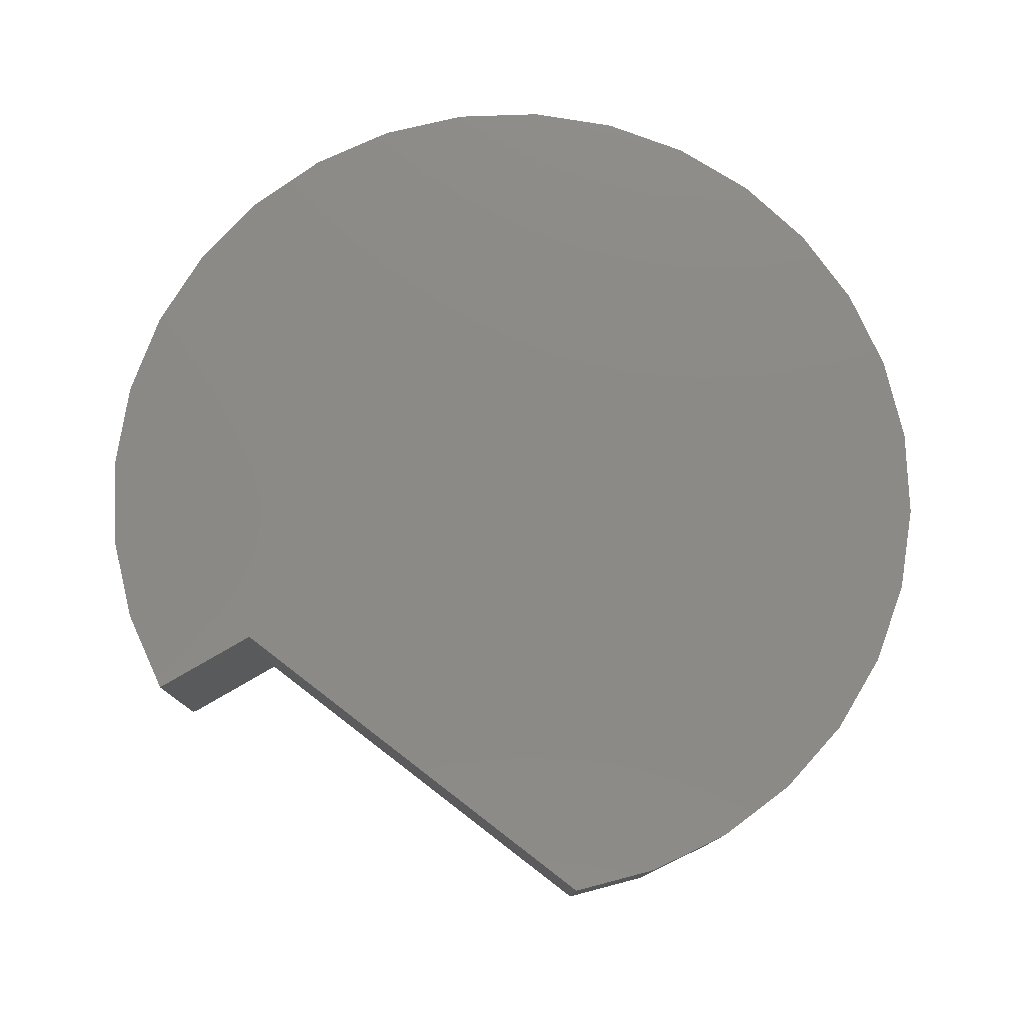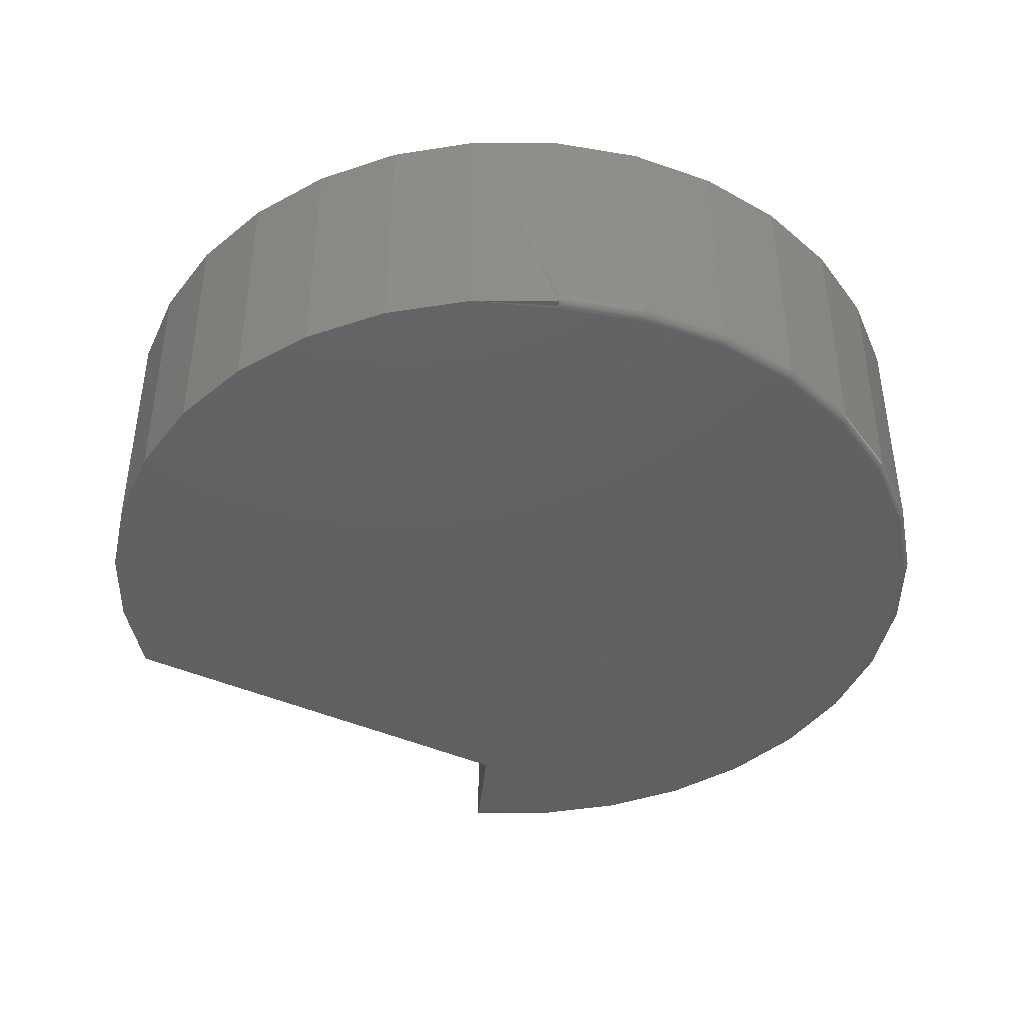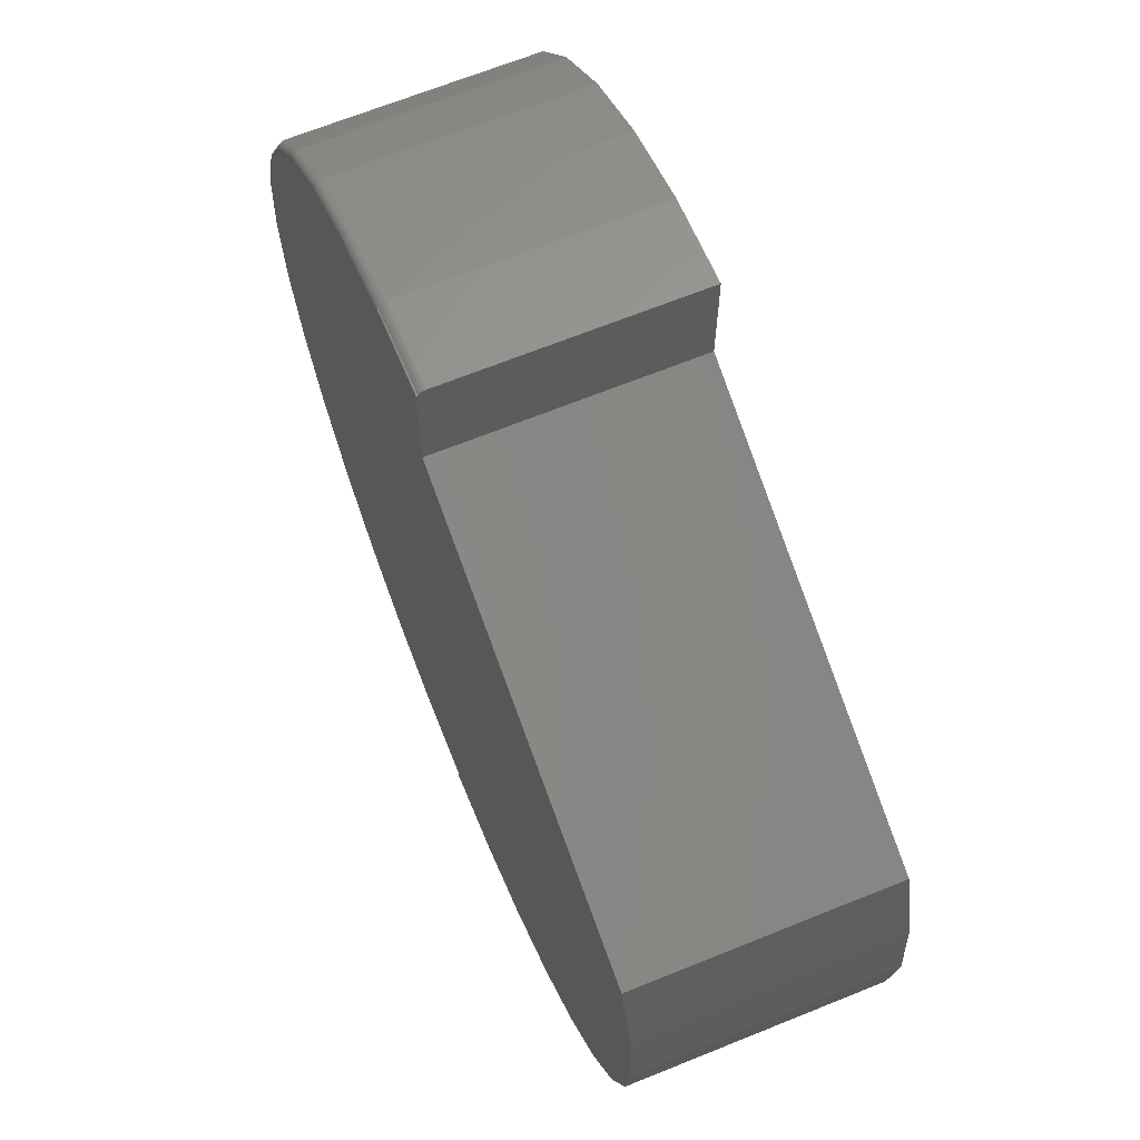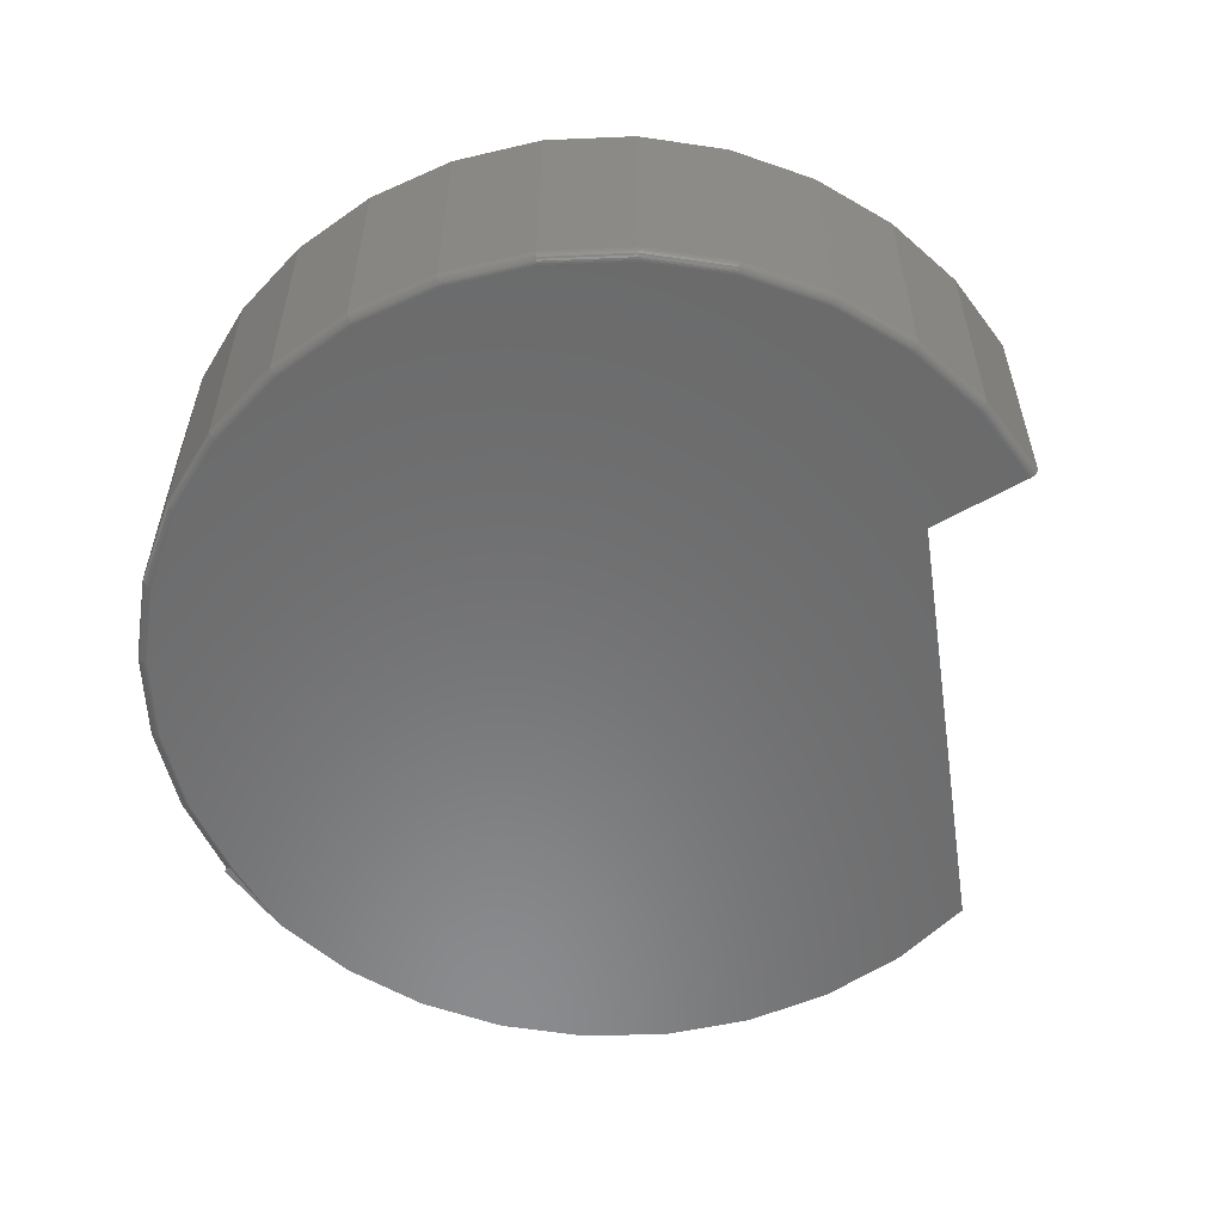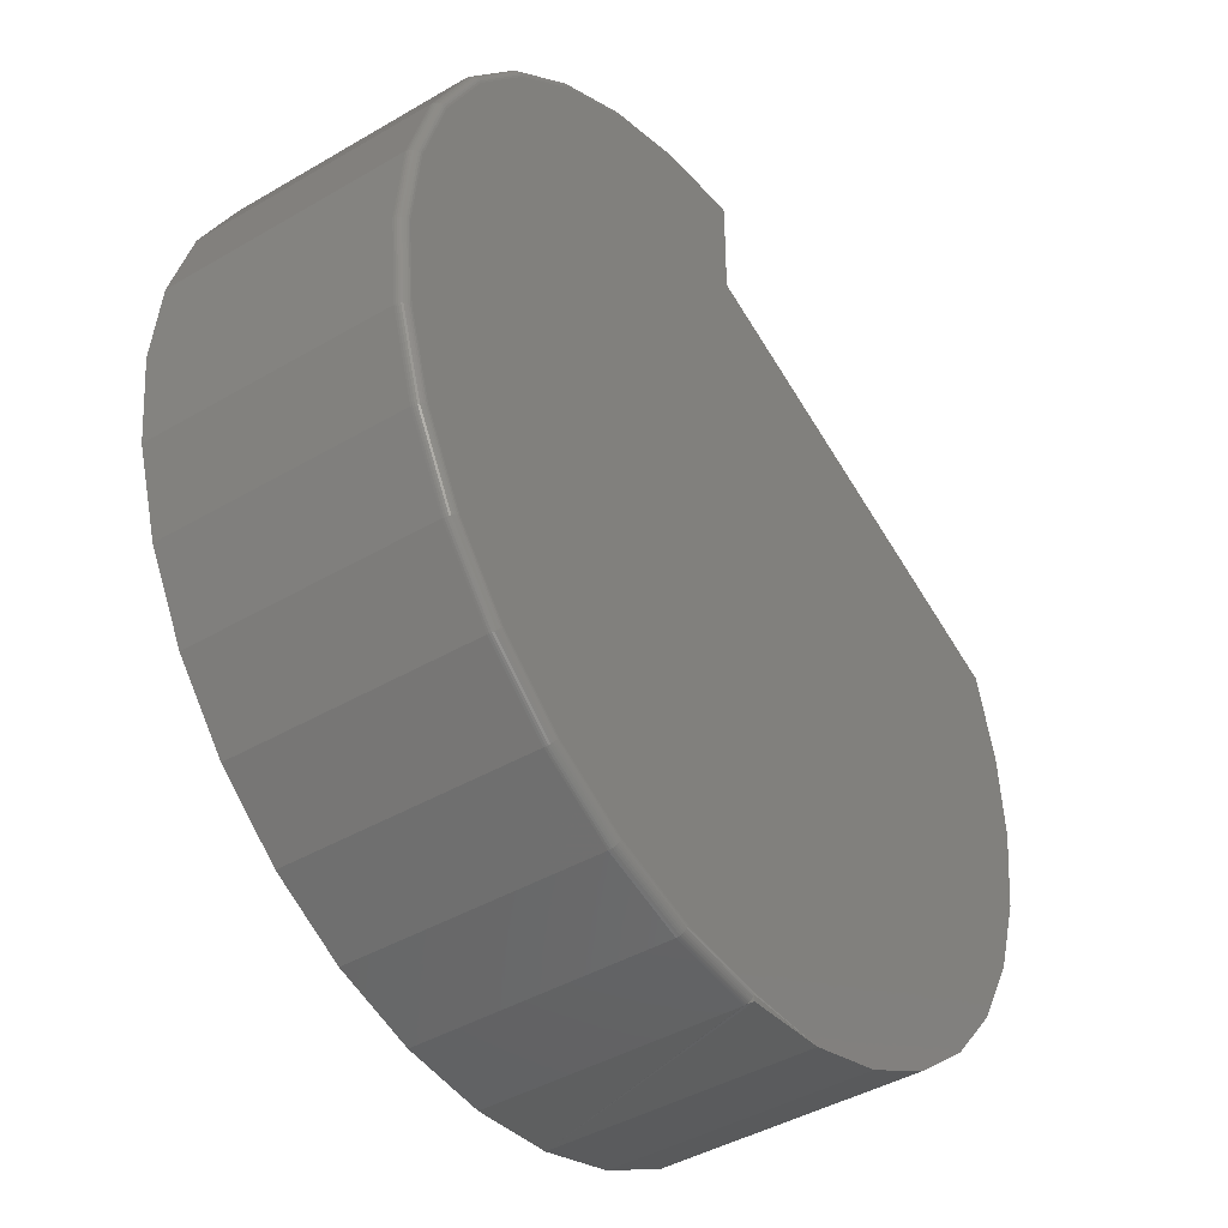
<metadata>
{"format":"stl","ext":"stl","renderer":"f3d","projection":"perspective","resolution":1024,"background":"white","views":[{"elev":78.3,"azim":59.9,"up":"+Y"},{"elev":-42.5,"azim":174.2,"up":"+Y"},{"elev":66.9,"azim":67.9,"up":"+Z"},{"elev":-56.9,"azim":-59.3,"up":"+Y"},{"elev":-42.3,"azim":-54.8,"up":"+Z"}]}
</metadata>
<code>
# stl→obj: 197 verts, 390 faces
v 0.1451 -0.4219 -0.7362
v 5.551e-17 -0.4211 -0.7391
v 1.418e-17 -0.4219 -0.75
v 1.11e-16 -0.4217 -0.7367
v 9.568e-19 -0.4219 -0.7344
v 8.037e-17 -0.4219 0.5625
v 9.089e-17 -0.4219 0.7344
v -0.1433 -0.4219 0.7203
v -0.281 -0.4219 0.6785
v -0.408 -0.4219 0.6106
v -0.5193 -0.4219 0.5193
v -0.6106 -0.4219 0.408
v 0.7046 -0.4219 0.2724
v 0.2848 -0.4219 -0.6947
v -0.281 -0.4219 -0.6785
v -0.1433 -0.4219 -0.7203
v -0.408 -0.4219 -0.6106
v 0.4139 -0.4219 -0.6271
v -0.5193 -0.4219 -0.5193
v 0.5276 -0.4219 -0.5358
v -0.6106 -0.4219 -0.408
v 0.6215 -0.4219 -0.4244
v -0.6785 -0.4219 -0.281
v 0.6922 -0.4219 -0.2969
v -0.7203 -0.4219 -0.1433
v 0.737 -0.4219 -0.1582
v -0.7344 -0.4219 0
v 0.7543 -0.4219 -0.01348
v -0.7203 -0.4219 0.1433
v 0.7434 -0.4219 0.1319
v -0.6785 -0.4219 0.281
v -0.6929 1.151e-16 0.287
v -0.6236 1.295e-16 0.4167
v 0.7046 1.132e-16 0.2724
v 8.037e-17 1.457e-16 0.5625
v -0.5303 1.421e-16 0.5303
v -0.4167 1.525e-16 0.6236
v -0.287 1.602e-16 0.6929
v -0.1463 1.649e-16 0.7356
v 9.185e-17 1.665e-16 0.75
v -1.378e-16 0 -0.75
v -0.1463 1.6e-18 -0.7356
v 0.1451 1.211e-18 -0.7362
v -0.287 6.338e-18 -0.6929
v 0.2848 5.819e-18 -0.6947
v -0.4167 1.403e-17 -0.6236
v 0.4139 1.333e-17 -0.6271
v -0.5303 2.439e-17 -0.5303
v 0.5276 2.346e-17 -0.5358
v -0.6236 3.701e-17 -0.4167
v 0.6215 3.583e-17 -0.4244
v -0.6929 5.14e-17 -0.287
v 0.6922 4.998e-17 -0.2969
v -0.7356 6.702e-17 -0.1463
v 0.737 6.538e-17 -0.1582
v -0.75 8.327e-17 1.378e-16
v 0.7543 8.145e-17 -0.01348
v -0.7356 9.951e-17 0.1463
v 0.7434 9.759e-17 0.1319
v 5.551e-17 -0.4202 -0.7414
v 1.11e-16 -0.4189 -0.7435
v 5.551e-17 -0.4173 -0.7454
v 1.11e-16 -0.4155 -0.747
v 5.551e-17 -0.4134 -0.7483
v 5.551e-17 -0.4111 -0.7492
v 9.174e-17 -0.4134 0.7483
v 9.166e-17 -0.4155 0.747
v 9.157e-17 -0.4173 0.7454
v 9.145e-17 -0.4189 0.7435
v 9.132e-17 -0.4202 0.7414
v 9.118e-17 -0.4211 0.7391
v 9.103e-17 -0.4217 0.7367
v 9.185e-17 -0.4062 0.75
v 9.184e-17 -0.4087 0.7498
v 9.18e-17 -0.4111 0.7492
v -0.1439 -0.4216 -0.7233
v -0.1444 -0.4207 -0.7261
v -0.145 -0.4192 -0.7288
v -0.1458 -0.4149 -0.733
v -0.1461 -0.4122 -0.7344
v -0.1463 -0.4093 -0.7353
v -0.1439 -0.4216 0.7233
v -0.1444 -0.4207 0.7261
v -0.145 -0.4192 0.7288
v -0.1458 -0.4149 0.733
v -0.1461 -0.4122 0.7344
v -0.1463 -0.4093 0.7353
v -0.1454 -0.4173 -0.7311
v -0.1463 -0.4062 -0.7356
v 1.418e-17 -0.4062 -0.75
v 1.11e-16 -0.4087 -0.7498
v -0.1454 -0.4173 0.7311
v -0.1463 -0.4062 0.7356
v -0.2822 -0.4216 0.6813
v -0.2833 -0.4207 0.684
v -0.2844 -0.4192 0.6865
v -0.2853 -0.4173 0.6887
v -0.286 -0.4149 0.6905
v -0.2866 -0.4122 0.6918
v -0.2869 -0.4093 0.6926
v -0.287 -0.4062 0.6929
v -0.4097 -0.4216 0.6131
v -0.4113 -0.4207 0.6156
v -0.4128 -0.4192 0.6178
v -0.4141 -0.4173 0.6198
v -0.4152 -0.4149 0.6214
v -0.416 -0.4122 0.6226
v -0.4165 -0.4093 0.6234
v -0.4167 -0.4062 0.6236
v -0.5214 -0.4216 0.5214
v -0.5235 -0.4207 0.5235
v -0.5254 -0.4192 0.5254
v -0.5271 -0.4173 0.5271
v -0.5285 -0.4149 0.5285
v -0.5295 -0.4122 0.5295
v -0.5301 -0.4093 0.5301
v -0.5303 -0.4062 0.5303
v -0.6131 -0.4216 0.4097
v -0.6156 -0.4207 0.4113
v -0.6178 -0.4192 0.4128
v -0.6198 -0.4173 0.4141
v -0.6214 -0.4149 0.4152
v -0.6226 -0.4122 0.416
v -0.6234 -0.4093 0.4165
v -0.6236 -0.4062 0.4167
v -0.6813 -0.4216 0.2822
v -0.684 -0.4207 0.2833
v -0.6865 -0.4192 0.2844
v -0.6887 -0.4173 0.2853
v -0.6905 -0.4149 0.286
v -0.6918 -0.4122 0.2866
v -0.6926 -0.4093 0.2869
v -0.6929 -0.4062 0.287
v -0.7233 -0.4216 0.1439
v -0.7261 -0.4207 0.1444
v -0.7288 -0.4192 0.145
v -0.7311 -0.4173 0.1454
v -0.733 -0.4149 0.1458
v -0.7344 -0.4122 0.1461
v -0.7353 -0.4093 0.1463
v -0.7356 -0.4062 0.1463
v -0.7374 -0.4216 5.685e-17
v -0.7404 -0.4207 1.26e-18
v -0.7431 -0.4192 1.134e-18
v -0.7454 -0.4173 9.644e-19
v -0.7474 -0.4149 7.577e-19
v -0.7488 -0.4122 5.219e-19
v -0.7497 -0.4093 2.661e-19
v -0.75 -0.4062 1.829e-16
v -0.7233 -0.4216 -0.1439
v -0.7261 -0.4207 -0.1444
v -0.7288 -0.4192 -0.145
v -0.7311 -0.4173 -0.1454
v -0.733 -0.4149 -0.1458
v -0.7344 -0.4122 -0.1461
v -0.7353 -0.4093 -0.1463
v -0.7356 -0.4062 -0.1463
v -0.6813 -0.4216 -0.2822
v -0.684 -0.4207 -0.2833
v -0.6865 -0.4192 -0.2844
v -0.6887 -0.4173 -0.2853
v -0.6905 -0.4149 -0.286
v -0.6918 -0.4122 -0.2866
v -0.6926 -0.4093 -0.2869
v -0.6929 -0.4062 -0.287
v -0.6131 -0.4216 -0.4097
v -0.6156 -0.4207 -0.4113
v -0.6178 -0.4192 -0.4128
v -0.6198 -0.4173 -0.4141
v -0.6214 -0.4149 -0.4152
v -0.6226 -0.4122 -0.416
v -0.6234 -0.4093 -0.4165
v -0.6236 -0.4062 -0.4167
v -0.5214 -0.4216 -0.5214
v -0.5235 -0.4207 -0.5235
v -0.5254 -0.4192 -0.5254
v -0.5271 -0.4173 -0.5271
v -0.5285 -0.4149 -0.5285
v -0.5295 -0.4122 -0.5295
v -0.5301 -0.4093 -0.5301
v -0.5303 -0.4062 -0.5303
v -0.4097 -0.4216 -0.6131
v -0.4113 -0.4207 -0.6156
v -0.4128 -0.4192 -0.6178
v -0.4141 -0.4173 -0.6198
v -0.4152 -0.4149 -0.6214
v -0.416 -0.4122 -0.6226
v -0.4165 -0.4093 -0.6234
v -0.4167 -0.4062 -0.6236
v -0.2822 -0.4216 -0.6813
v -0.2833 -0.4207 -0.684
v -0.2844 -0.4192 -0.6865
v -0.2853 -0.4173 -0.6887
v -0.286 -0.4149 -0.6905
v -0.2866 -0.4122 -0.6918
v -0.2869 -0.4093 -0.6926
v -0.287 -0.4062 -0.6929
f 1 2 3
f 4 1 5
f 2 1 4
f 6 7 8
f 6 8 9
f 6 9 10
f 6 10 11
f 6 11 12
f 6 12 13
f 5 1 14
f 5 14 15
f 5 15 16
f 15 14 17
f 17 14 18
f 17 18 19
f 19 18 20
f 19 20 21
f 21 20 22
f 21 22 23
f 23 22 24
f 23 24 25
f 25 24 26
f 25 26 27
f 27 26 28
f 27 28 29
f 29 28 30
f 29 30 31
f 31 30 13
f 31 13 12
f 32 33 34
f 35 34 33
f 35 33 36
f 35 36 37
f 35 37 38
f 35 38 39
f 35 39 40
f 41 42 43
f 43 42 44
f 43 44 45
f 45 44 46
f 45 46 47
f 47 46 48
f 47 48 49
f 49 48 50
f 49 50 51
f 51 50 52
f 51 52 53
f 53 52 54
f 53 54 55
f 55 54 56
f 55 56 57
f 57 56 58
f 57 58 59
f 59 58 32
f 59 32 34
f 3 2 60
f 3 60 61
f 3 61 62
f 3 62 63
f 3 63 64
f 3 64 65
f 35 7 6
f 40 66 67
f 40 67 68
f 40 68 69
f 40 69 70
f 40 70 71
f 40 71 72
f 40 72 7
f 40 7 35
f 66 40 73
f 66 73 74
f 66 74 75
f 76 77 2
f 2 77 60
f 60 77 78
f 60 78 61
f 79 80 64
f 64 80 65
f 65 80 81
f 82 71 83
f 71 70 83
f 84 83 70
f 84 70 69
f 85 66 86
f 66 75 86
f 87 86 75
f 5 16 4
f 4 16 76
f 4 76 2
f 61 78 62
f 62 78 88
f 62 88 63
f 63 88 79
f 63 79 64
f 89 90 81
f 81 90 91
f 81 91 65
f 8 7 82
f 82 7 72
f 82 72 71
f 84 69 92
f 92 69 68
f 92 68 85
f 85 68 67
f 85 67 66
f 73 93 74
f 74 93 87
f 74 87 75
f 9 8 94
f 94 8 82
f 94 82 95
f 95 82 83
f 95 83 96
f 96 83 84
f 96 84 97
f 97 84 92
f 97 92 98
f 98 92 85
f 98 85 99
f 99 85 86
f 99 86 100
f 100 86 87
f 100 87 101
f 101 87 93
f 10 9 102
f 102 9 94
f 102 94 103
f 103 94 95
f 103 95 104
f 104 95 96
f 104 96 105
f 105 96 97
f 105 97 106
f 106 97 98
f 106 98 107
f 107 98 99
f 107 99 108
f 108 99 100
f 108 100 109
f 109 100 101
f 11 10 110
f 110 10 102
f 110 102 111
f 111 102 103
f 111 103 112
f 112 103 104
f 112 104 113
f 113 104 105
f 113 105 114
f 114 105 106
f 114 106 115
f 115 106 107
f 115 107 116
f 116 107 108
f 116 108 117
f 117 108 109
f 12 11 118
f 118 11 110
f 118 110 119
f 119 110 111
f 119 111 120
f 120 111 112
f 120 112 121
f 121 112 113
f 121 113 122
f 122 113 114
f 122 114 123
f 123 114 115
f 123 115 124
f 124 115 116
f 124 116 125
f 125 116 117
f 31 12 126
f 126 12 118
f 126 118 127
f 127 118 119
f 127 119 128
f 128 119 120
f 128 120 129
f 129 120 121
f 129 121 130
f 130 121 122
f 130 122 131
f 131 122 123
f 131 123 132
f 132 123 124
f 132 124 133
f 133 124 125
f 29 31 134
f 134 31 126
f 134 126 135
f 135 126 127
f 135 127 136
f 136 127 128
f 136 128 137
f 137 128 129
f 137 129 138
f 138 129 130
f 138 130 139
f 139 130 131
f 139 131 140
f 140 131 132
f 140 132 141
f 141 132 133
f 27 29 142
f 142 29 134
f 142 134 143
f 143 134 135
f 143 135 144
f 144 135 136
f 144 136 145
f 145 136 137
f 145 137 146
f 146 137 138
f 146 138 147
f 147 138 139
f 147 139 148
f 148 139 140
f 148 140 149
f 149 140 141
f 25 27 150
f 150 27 142
f 150 142 151
f 151 142 143
f 151 143 152
f 152 143 144
f 152 144 153
f 153 144 145
f 153 145 154
f 154 145 146
f 154 146 155
f 155 146 147
f 155 147 156
f 156 147 148
f 156 148 157
f 157 148 149
f 23 25 158
f 158 25 150
f 158 150 159
f 159 150 151
f 159 151 160
f 160 151 152
f 160 152 161
f 161 152 153
f 161 153 162
f 162 153 154
f 162 154 163
f 163 154 155
f 163 155 164
f 164 155 156
f 164 156 165
f 165 156 157
f 21 23 166
f 166 23 158
f 166 158 167
f 167 158 159
f 167 159 168
f 168 159 160
f 168 160 169
f 169 160 161
f 169 161 170
f 170 161 162
f 170 162 171
f 171 162 163
f 171 163 172
f 172 163 164
f 172 164 173
f 173 164 165
f 19 21 174
f 174 21 166
f 174 166 175
f 175 166 167
f 175 167 176
f 176 167 168
f 176 168 177
f 177 168 169
f 177 169 178
f 178 169 170
f 178 170 179
f 179 170 171
f 179 171 180
f 180 171 172
f 180 172 181
f 181 172 173
f 17 19 182
f 182 19 174
f 182 174 183
f 183 174 175
f 183 175 184
f 184 175 176
f 184 176 185
f 185 176 177
f 185 177 186
f 186 177 178
f 186 178 187
f 187 178 179
f 187 179 188
f 188 179 180
f 188 180 189
f 189 180 181
f 15 17 190
f 190 17 182
f 190 182 191
f 191 182 183
f 191 183 192
f 192 183 184
f 192 184 193
f 193 184 185
f 193 185 194
f 194 185 186
f 194 186 195
f 195 186 187
f 195 187 196
f 196 187 188
f 196 188 197
f 197 188 189
f 16 15 76
f 76 15 190
f 76 190 77
f 77 190 191
f 77 191 78
f 78 191 192
f 78 192 88
f 88 192 193
f 88 193 79
f 79 193 194
f 79 194 80
f 80 194 195
f 80 195 81
f 81 195 196
f 81 196 89
f 89 196 197
f 41 90 42
f 42 90 89
f 42 89 44
f 44 89 197
f 44 197 46
f 46 197 189
f 46 189 48
f 48 189 181
f 48 181 50
f 50 181 173
f 50 173 52
f 52 173 165
f 52 165 54
f 54 165 157
f 54 157 56
f 56 157 149
f 56 149 58
f 58 149 141
f 58 141 32
f 32 141 133
f 32 133 33
f 33 133 125
f 33 125 36
f 36 125 117
f 36 117 37
f 37 117 109
f 37 109 38
f 38 109 101
f 38 101 39
f 39 101 93
f 39 93 40
f 40 93 73
f 13 34 6
f 6 34 35
f 43 65 91
f 43 91 90
f 65 43 3
f 90 41 43
f 34 13 59
f 59 13 30
f 59 30 57
f 57 30 28
f 57 28 55
f 55 28 26
f 55 26 53
f 53 26 24
f 53 24 51
f 51 24 22
f 51 22 49
f 49 22 20
f 49 20 47
f 47 20 18
f 47 18 45
f 45 18 14
f 45 14 43
f 43 14 1
f 43 1 3

</code>
